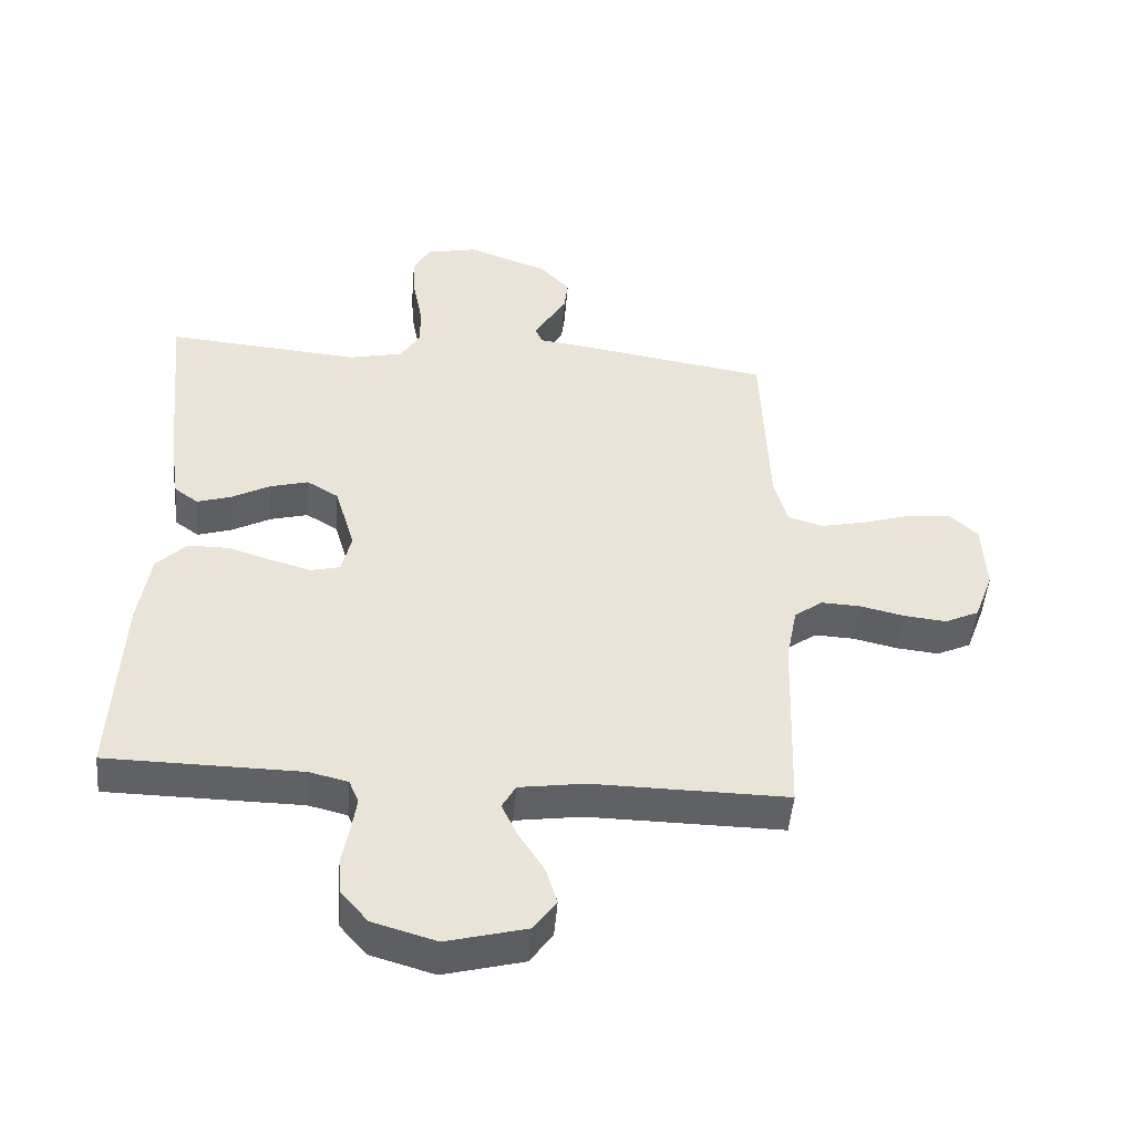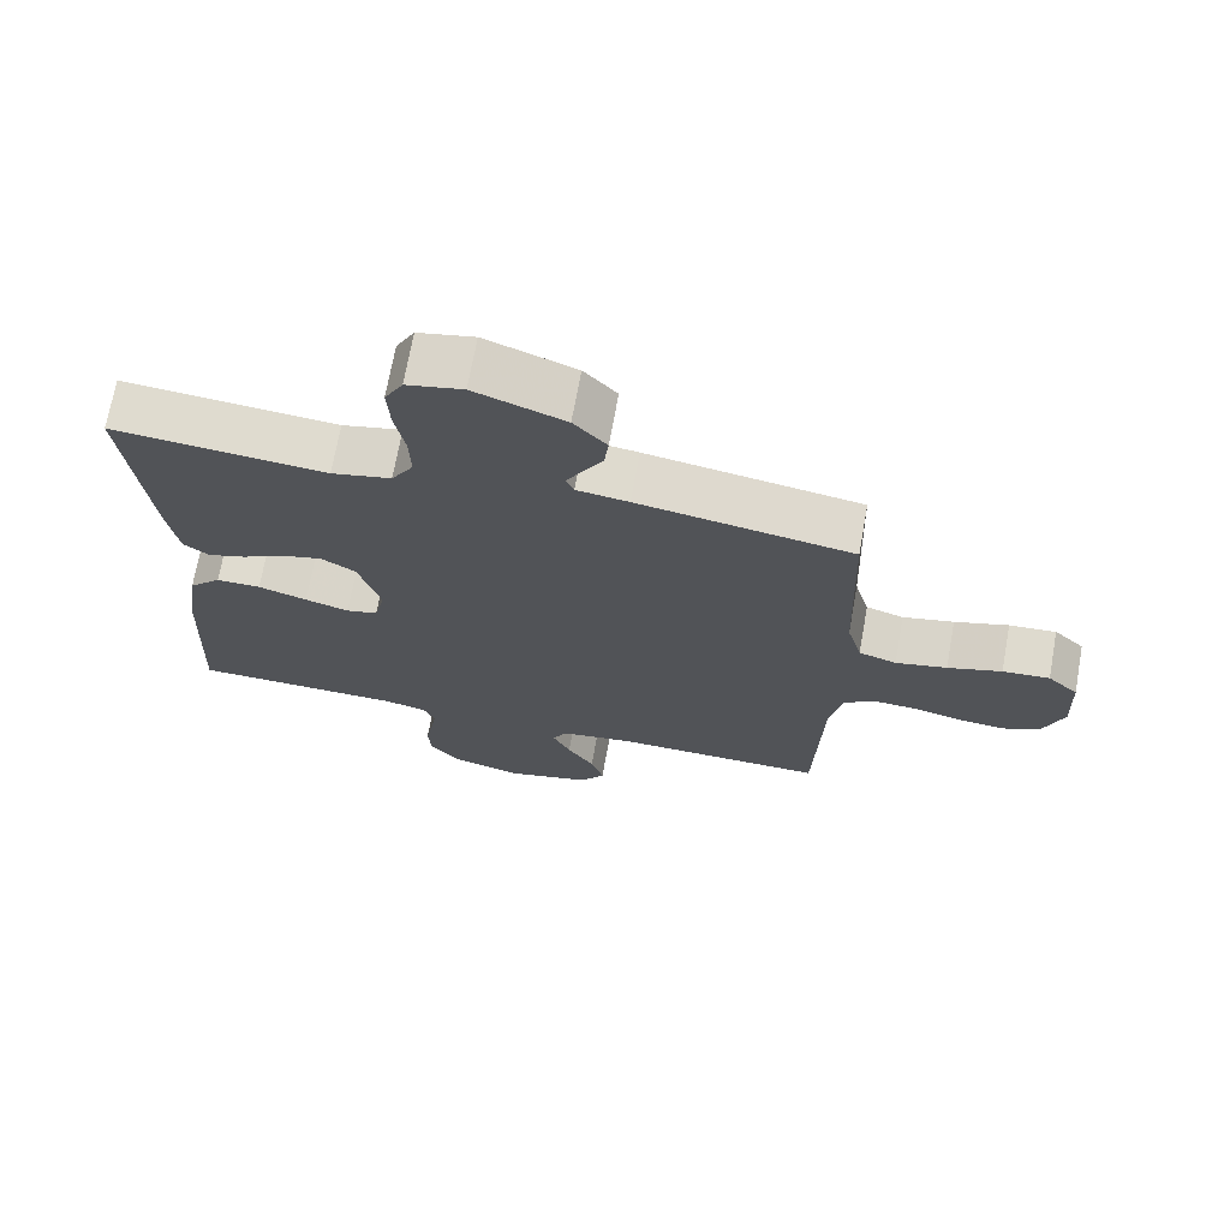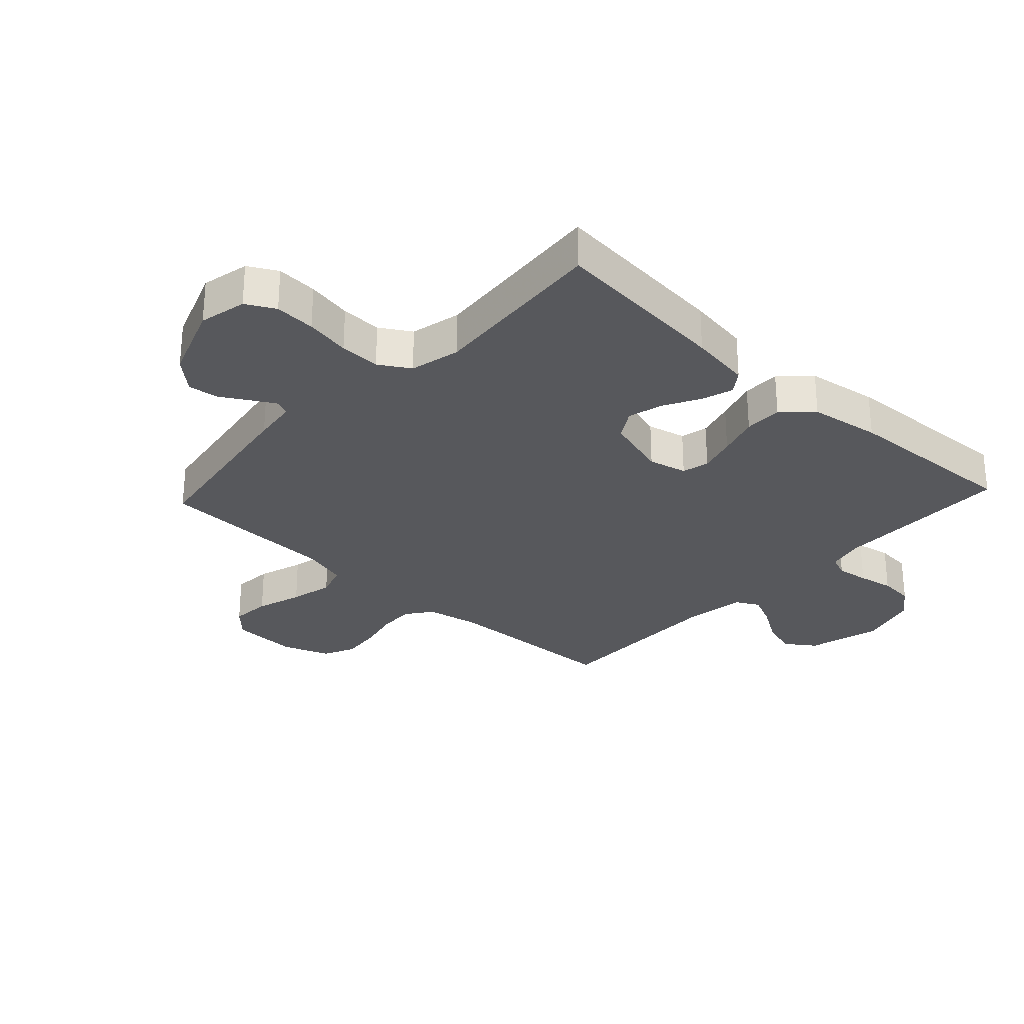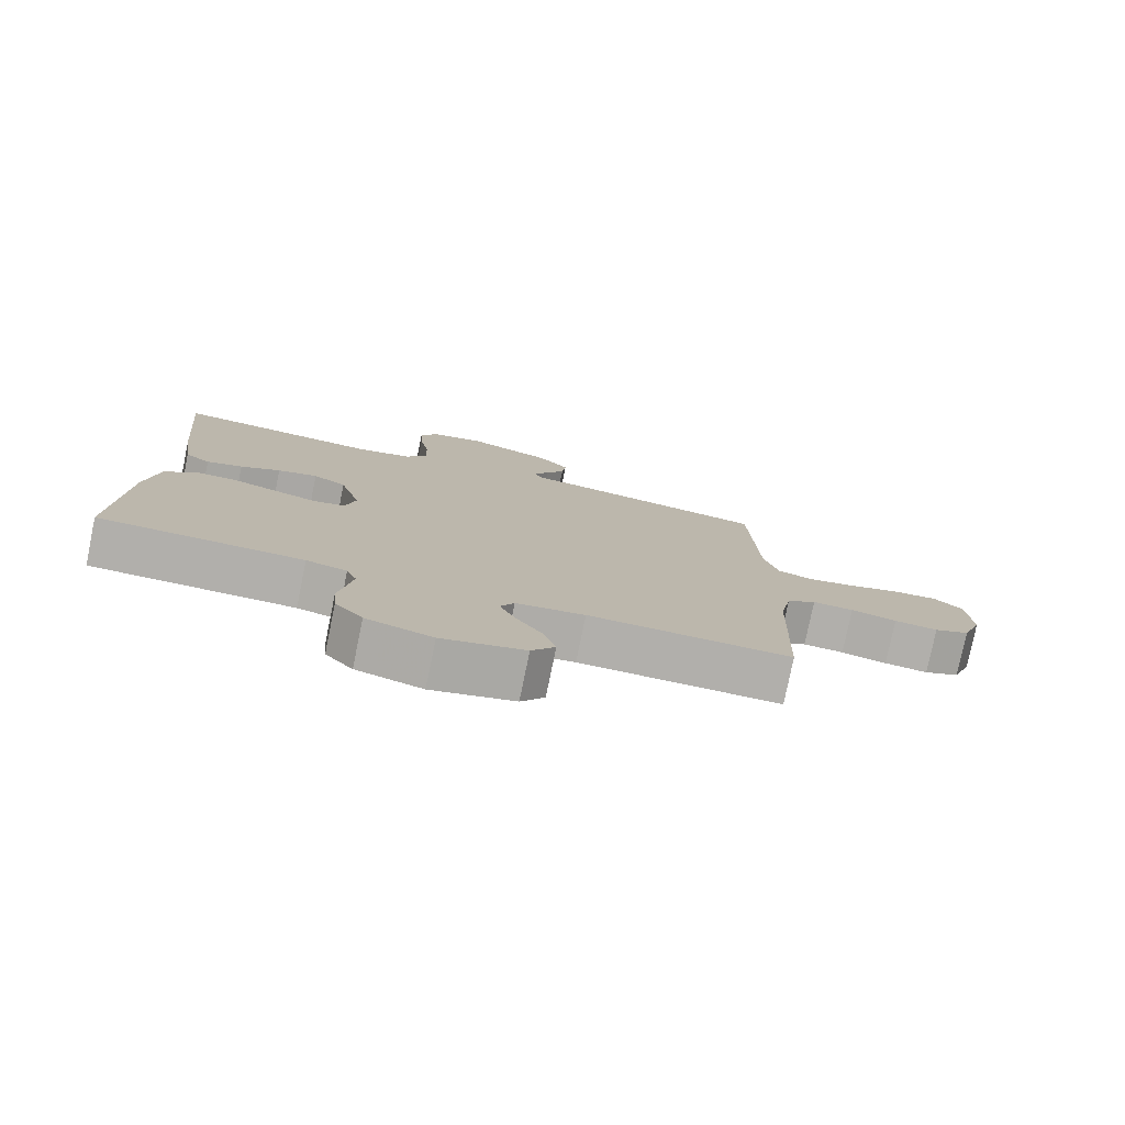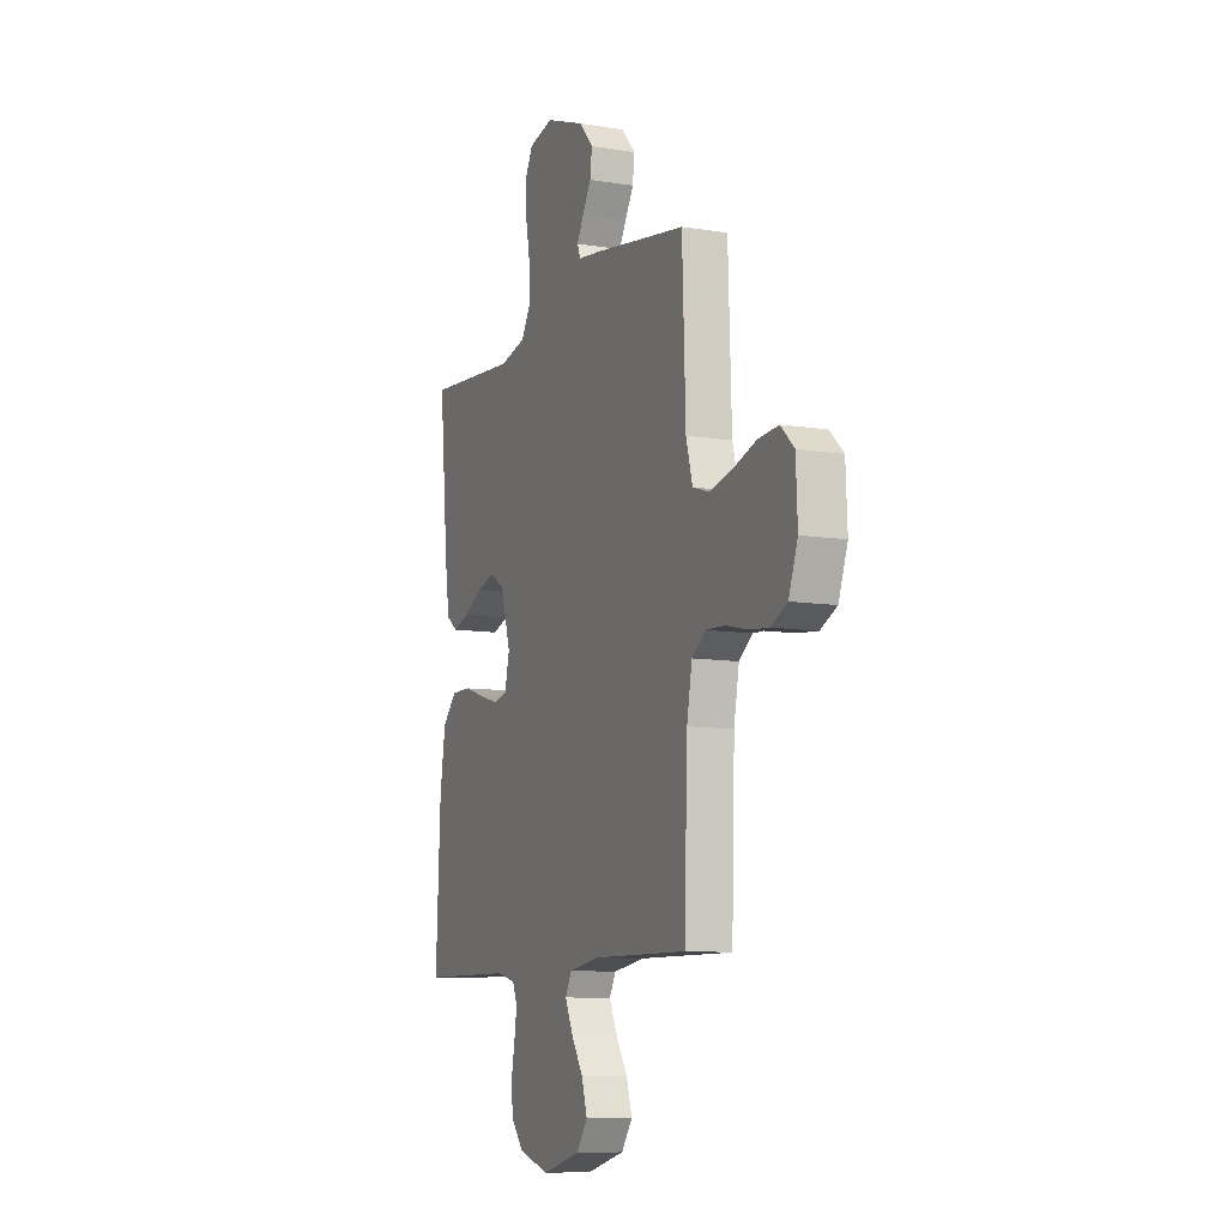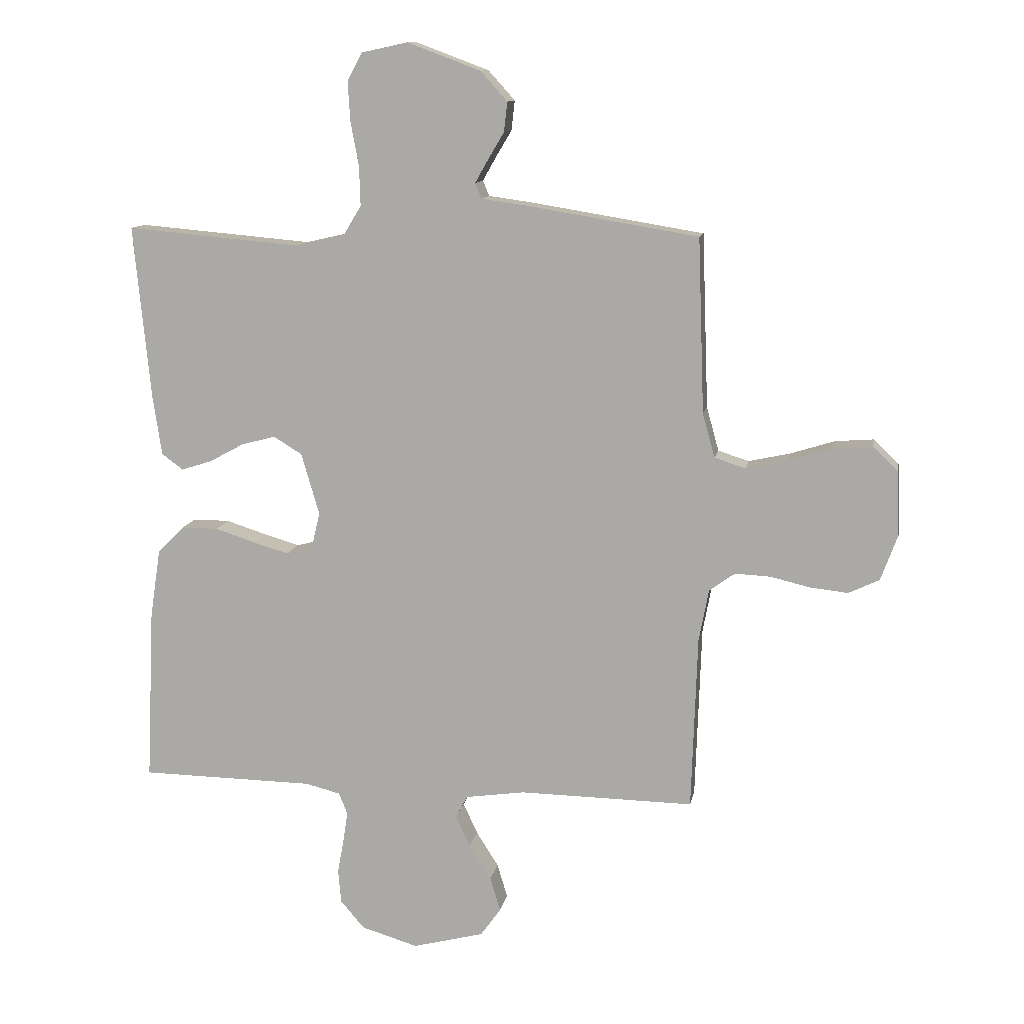
<metadata>
{"format":"obj","ext":"obj","renderer":"f3d","projection":"perspective","resolution":1024,"background":"white","views":[{"elev":-48.3,"azim":175.3,"up":"+Z"},{"elev":70.4,"azim":-169.8,"up":"+Z"},{"elev":-28.6,"azim":47.1,"up":"+Y"},{"elev":-78.3,"azim":168.4,"up":"+Z"},{"elev":-9.6,"azim":-112.9,"up":"+Z"},{"elev":11.7,"azim":-169.6,"up":"+Z"}]}
</metadata>
<code>
v -0.5 0.07 -0.5
v -0.51 0.07 -0.2
v -0.527 0.07 -0.11
v -0.571 0.07 -0.078
v -0.632 0.07 -0.081
v -0.7 0.07 -0.097
v -0.765 0.07 -0.104
v -0.818 0.07 -0.079
v -0.847 0.07 0
v -0.842 0.07 0.111
v -0.799 0.07 0.152
v -0.733 0.07 0.147
v -0.657 0.07 0.123
v -0.585 0.07 0.107
v -0.532 0.07 0.124
v -0.511 0.07 0.2
v -0.5 0.07 0.5
v -0.2 0.07 0.549
v -0.127 0.07 0.559
v -0.116 0.07 0.585
v -0.138 0.07 0.624
v -0.166 0.07 0.671
v -0.172 0.07 0.722
v -0.126 0.07 0.773
v 0 0.07 0.82
v 0.079 0.07 0.803
v 0.105 0.07 0.755
v 0.101 0.07 0.687
v 0.087 0.07 0.612
v 0.085 0.07 0.544
v 0.116 0.07 0.493
v 0.2 0.07 0.474
v 0.5 0.07 0.5
v 0.471 0.07 0.2
v 0.456 0.07 0.098
v 0.419 0.07 0.071
v 0.366 0.07 0.088
v 0.307 0.07 0.12
v 0.248 0.07 0.136
v 0.199 0.07 0.106
v 0.168 0.07 0
v 0.183 0.07 -0.064
v 0.228 0.07 -0.075
v 0.29 0.07 -0.057
v 0.359 0.07 -0.035
v 0.422 0.07 -0.035
v 0.468 0.07 -0.082
v 0.486 0.07 -0.2
v 0.5 0.07 -0.5
v 0.2 0.07 -0.504
v 0.14 0.07 -0.519
v 0.125 0.07 -0.556
v 0.133 0.07 -0.609
v 0.144 0.07 -0.668
v 0.139 0.07 -0.726
v 0.098 0.07 -0.774
v 0 0.07 -0.803
v -0.123 0.07 -0.771
v -0.158 0.07 -0.722
v -0.14 0.07 -0.663
v -0.102 0.07 -0.603
v -0.077 0.07 -0.549
v -0.098 0.07 -0.511
v -0.2 0.07 -0.496
v -0.5 0 -0.5
v -0.51 0 -0.2
v -0.527 0 -0.11
v -0.571 0 -0.078
v -0.632 0 -0.081
v -0.7 0 -0.097
v -0.765 0 -0.104
v -0.818 0 -0.079
v -0.847 0 0
v -0.842 0 0.111
v -0.799 0 0.152
v -0.733 0 0.147
v -0.657 0 0.123
v -0.585 0 0.107
v -0.532 0 0.124
v -0.511 0 0.2
v -0.5 0 0.5
v -0.2 0 0.549
v -0.127 0 0.559
v -0.116 0 0.585
v -0.138 0 0.624
v -0.166 0 0.671
v -0.172 0 0.722
v -0.126 0 0.773
v 0 0 0.82
v 0.079 0 0.803
v 0.105 0 0.755
v 0.101 0 0.687
v 0.087 0 0.612
v 0.085 0 0.544
v 0.116 0 0.493
v 0.2 0 0.474
v 0.5 0 0.5
v 0.471 0 0.2
v 0.456 0 0.098
v 0.419 0 0.071
v 0.366 0 0.088
v 0.307 0 0.12
v 0.248 0 0.136
v 0.199 0 0.106
v 0.168 0 0
v 0.183 0 -0.064
v 0.228 0 -0.075
v 0.29 0 -0.057
v 0.359 0 -0.035
v 0.422 0 -0.035
v 0.468 0 -0.082
v 0.486 0 -0.2
v 0.5 0 -0.5
v 0.2 0 -0.504
v 0.14 0 -0.519
v 0.125 0 -0.556
v 0.133 0 -0.609
v 0.144 0 -0.668
v 0.139 0 -0.726
v 0.098 0 -0.774
v 0 0 -0.803
v -0.123 0 -0.771
v -0.158 0 -0.722
v -0.14 0 -0.663
v -0.102 0 -0.603
v -0.077 0 -0.549
v -0.098 0 -0.511
v -0.2 0 -0.496
f 58 59 60 61
f 58 61 62
f 57 58 62
f 56 57 62
f 53 54 55 56
f 52 53 56 62
f 51 52 62 63
f 47 48 49 50
f 44 45 46 47
f 43 44 47 50
f 42 43 50 51
f 35 36 37 38
f 35 38 39
f 32 33 34 35
f 31 32 35 39
f 30 31 39 40
f 26 27 28 29
f 26 29 30
f 25 26 30
f 21 22 23 24
f 20 21 24 25
f 19 20 25 30
f 16 17 18 19
f 15 16 19 30
f 10 11 12 13
f 10 13 14
f 9 10 14
f 8 9 14 15
f 5 6 7 8
f 4 5 8 15
f 64 1 2
f 64 2 3
f 63 64 3
f 41 42 51 63
f 41 63 3
f 15 30 40 41
f 3 4 15 41
f 125 124 123 122
f 126 125 122
f 126 122 121
f 126 121 120
f 120 119 118 117
f 126 120 117 116
f 127 126 116 115
f 114 113 112 111
f 111 110 109 108
f 114 111 108 107
f 115 114 107 106
f 102 101 100 99
f 103 102 99
f 99 98 97 96
f 103 99 96 95
f 104 103 95 94
f 93 92 91 90
f 94 93 90
f 94 90 89
f 88 87 86 85
f 89 88 85 84
f 94 89 84 83
f 83 82 81 80
f 94 83 80 79
f 77 76 75 74
f 78 77 74
f 78 74 73
f 79 78 73 72
f 72 71 70 69
f 79 72 69 68
f 66 65 128
f 67 66 128
f 67 128 127
f 127 115 106 105
f 67 127 105
f 105 104 94 79
f 105 79 68 67
f 1 65 66 2
f 2 66 67 3
f 3 67 68 4
f 4 68 69 5
f 5 69 70 6
f 6 70 71 7
f 7 71 72 8
f 8 72 73 9
f 9 73 74 10
f 10 74 75 11
f 11 75 76 12
f 12 76 77 13
f 13 77 78 14
f 14 78 79 15
f 15 79 80 16
f 16 80 81 17
f 17 81 82 18
f 18 82 83 19
f 19 83 84 20
f 20 84 85 21
f 21 85 86 22
f 22 86 87 23
f 23 87 88 24
f 24 88 89 25
f 25 89 90 26
f 26 90 91 27
f 27 91 92 28
f 28 92 93 29
f 29 93 94 30
f 30 94 95 31
f 31 95 96 32
f 32 96 97 33
f 33 97 98 34
f 34 98 99 35
f 35 99 100 36
f 36 100 101 37
f 37 101 102 38
f 38 102 103 39
f 39 103 104 40
f 40 104 105 41
f 41 105 106 42
f 42 106 107 43
f 43 107 108 44
f 44 108 109 45
f 45 109 110 46
f 46 110 111 47
f 47 111 112 48
f 48 112 113 49
f 49 113 114 50
f 50 114 115 51
f 51 115 116 52
f 52 116 117 53
f 53 117 118 54
f 54 118 119 55
f 55 119 120 56
f 56 120 121 57
f 57 121 122 58
f 58 122 123 59
f 59 123 124 60
f 60 124 125 61
f 61 125 126 62
f 62 126 127 63
f 63 127 128 64
f 64 128 65 1

</code>
